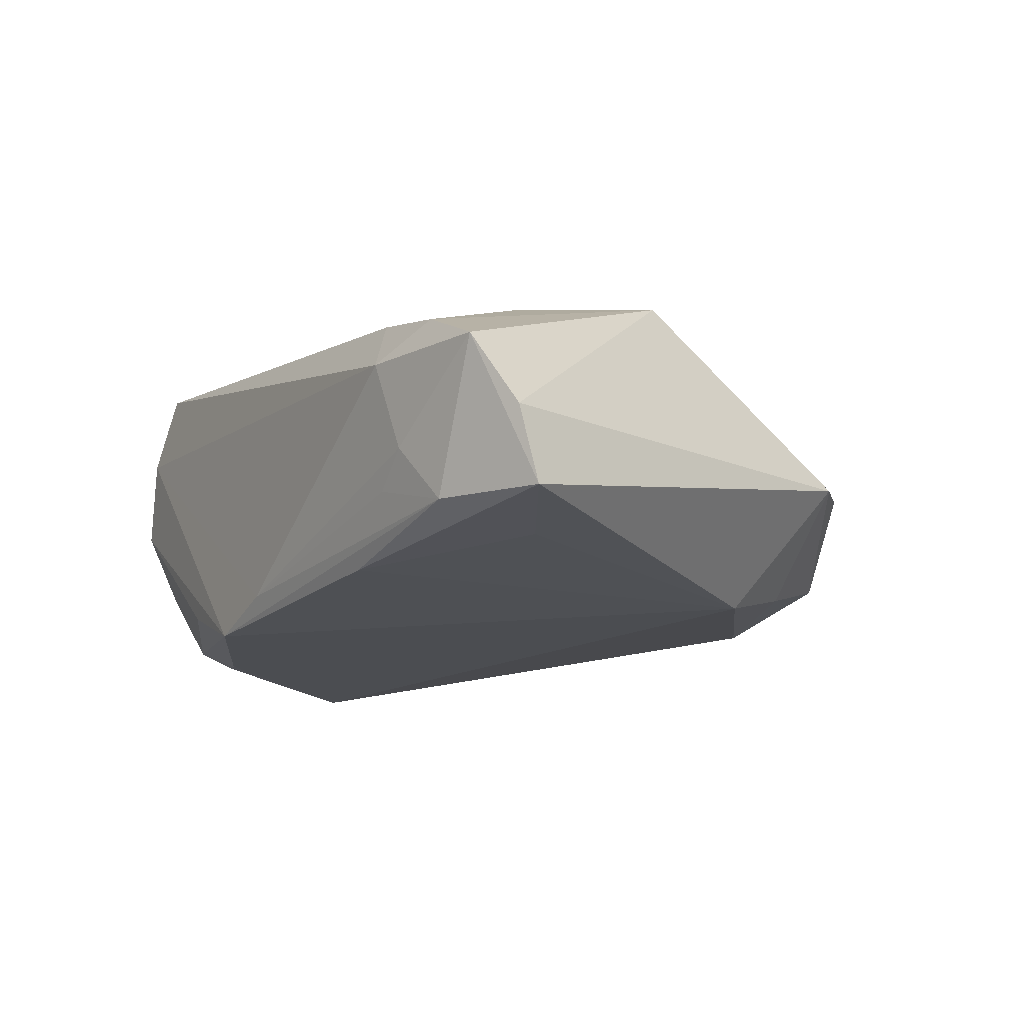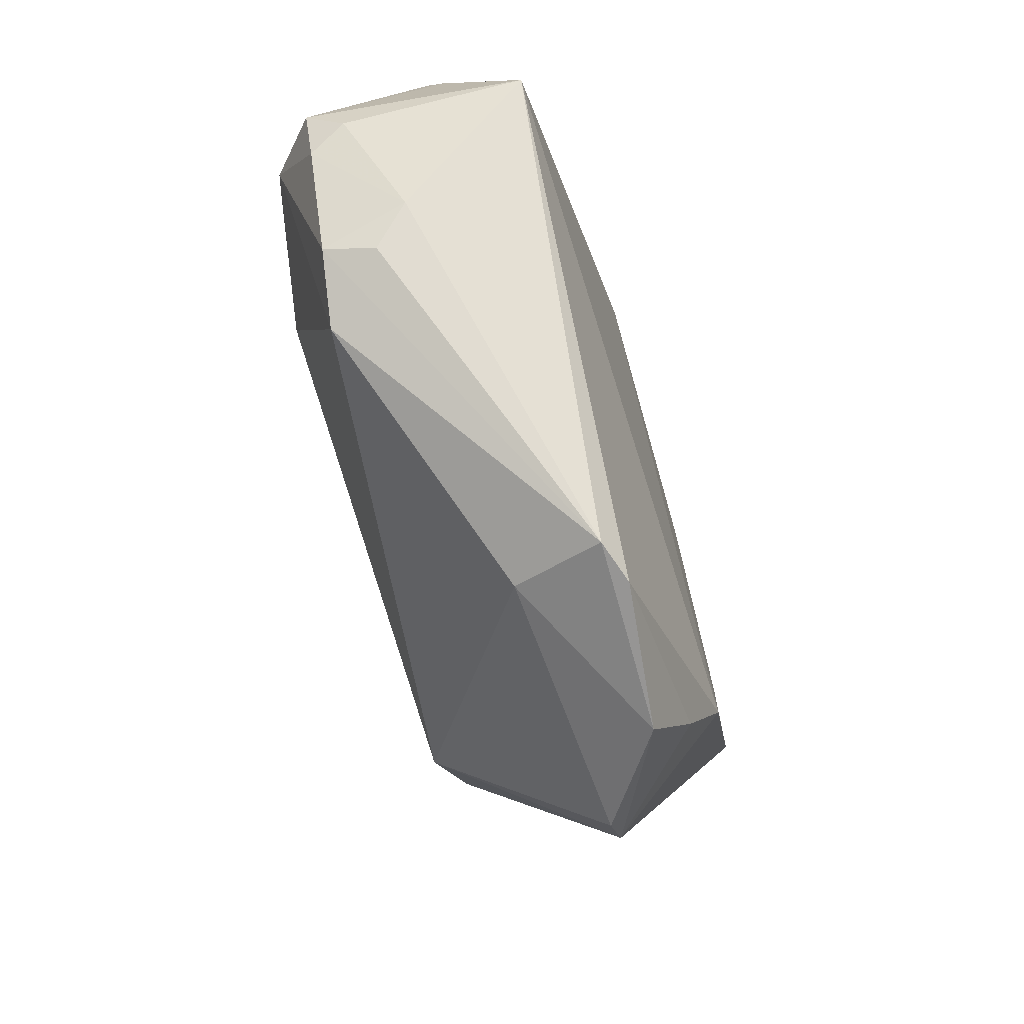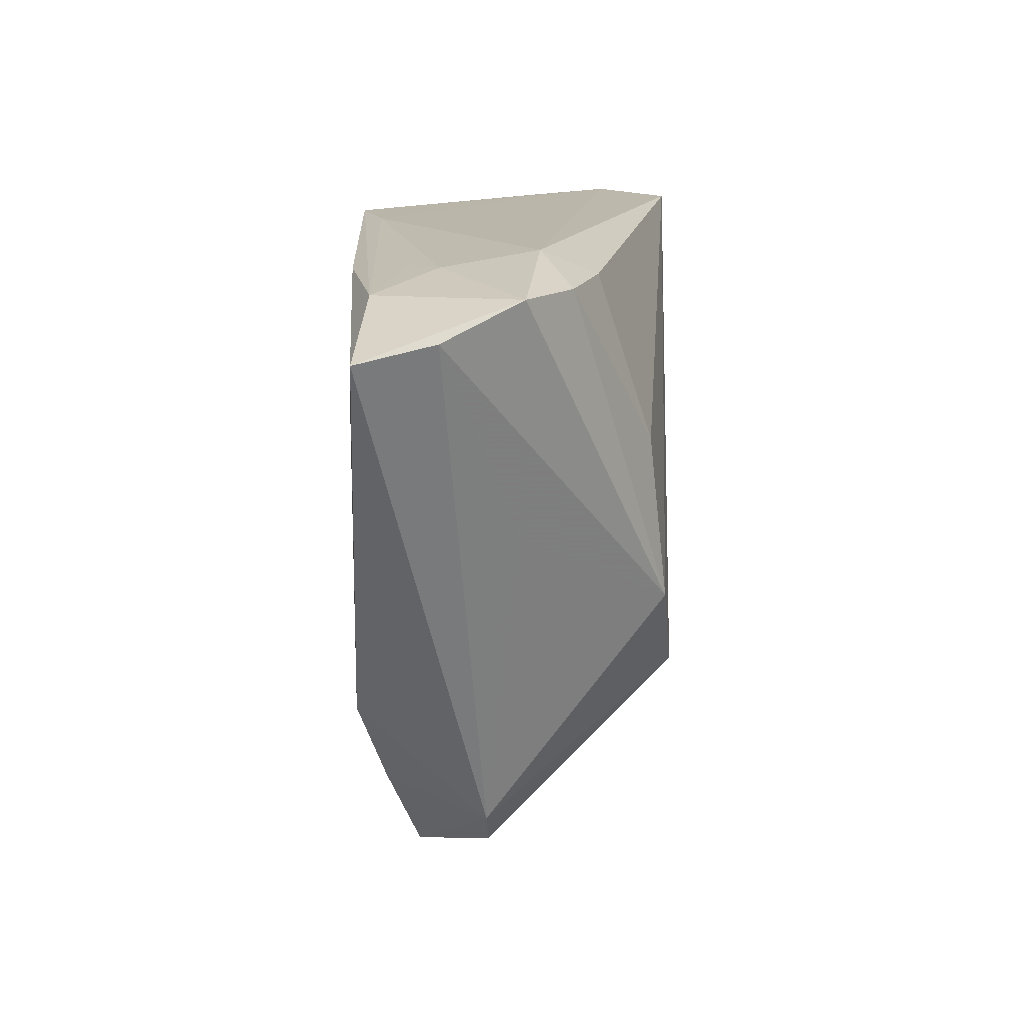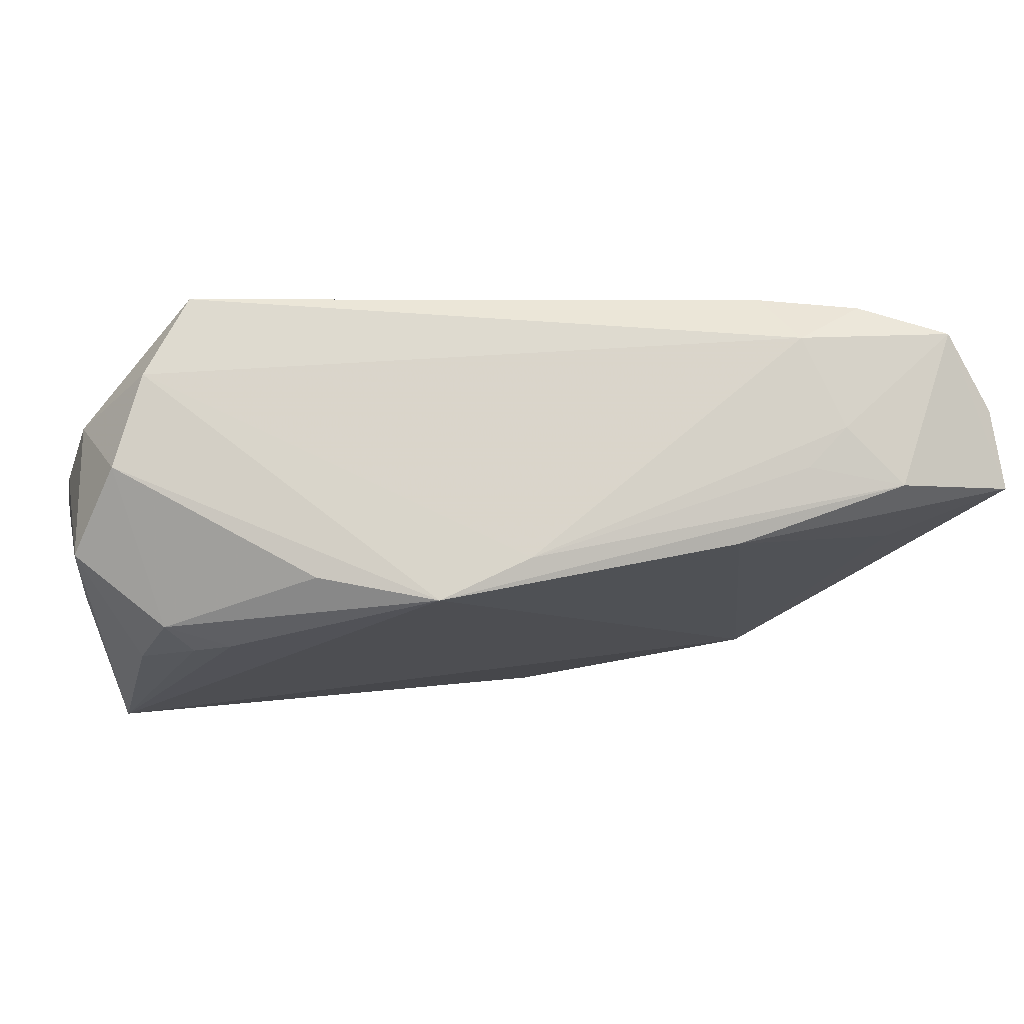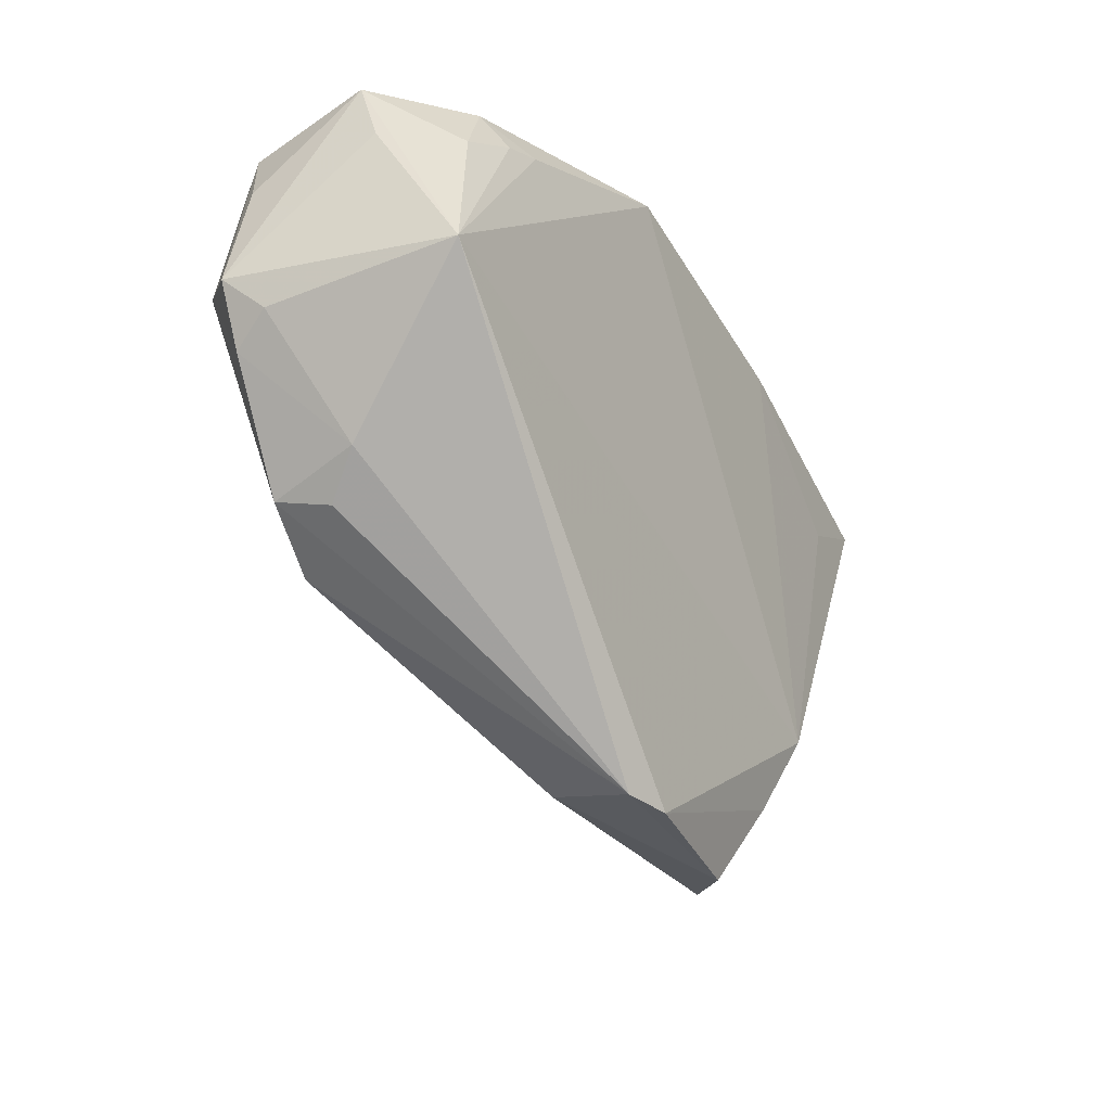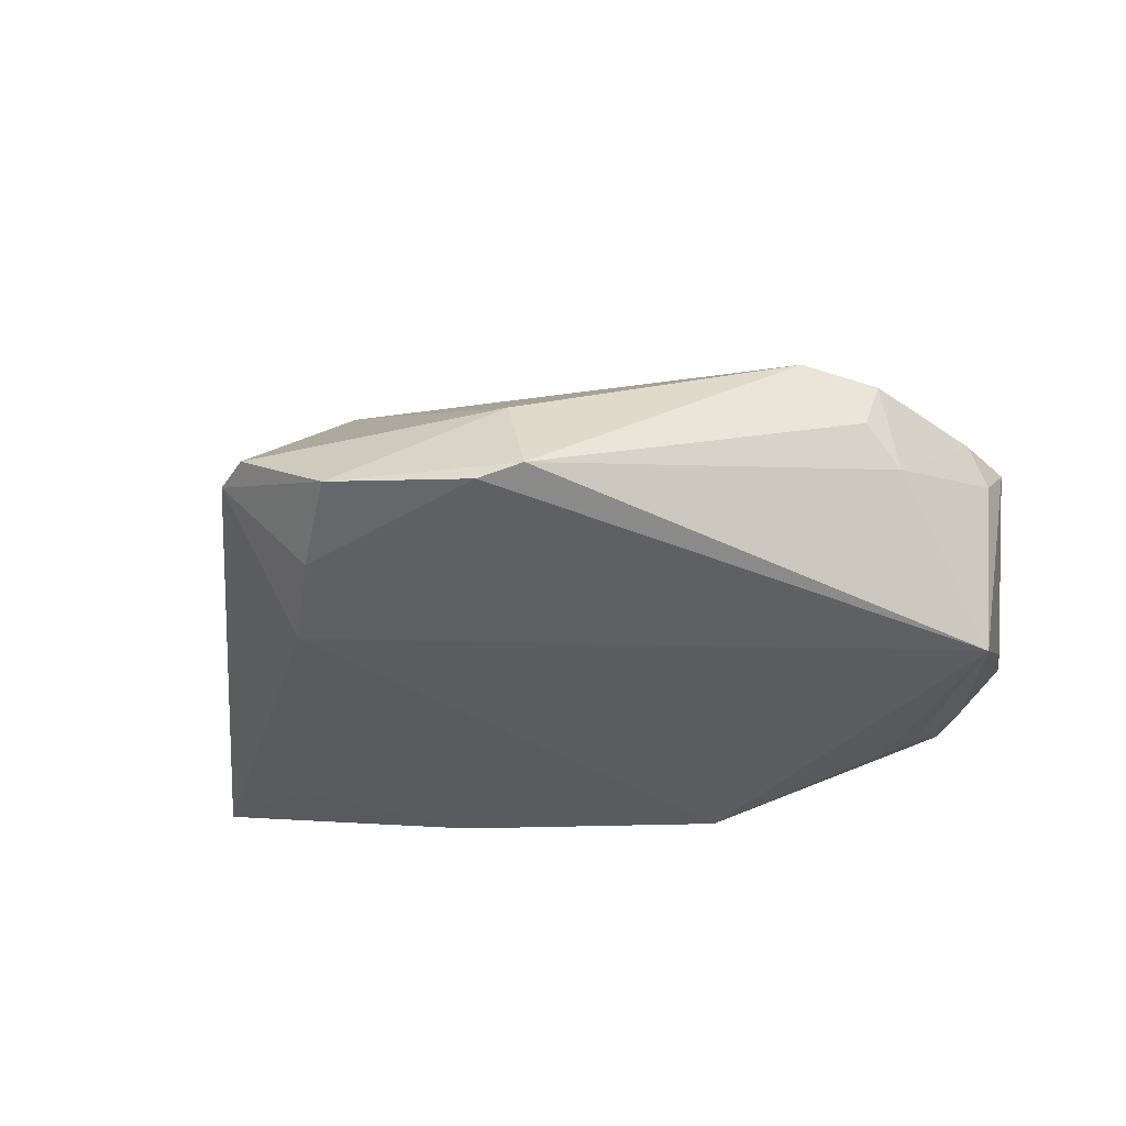
<metadata>
{"format":"obj","ext":"obj","renderer":"f3d","projection":"perspective","resolution":1024,"background":"white","views":[{"elev":-15.4,"azim":-120.0,"up":"+Z"},{"elev":-70.6,"azim":109.8,"up":"+Y"},{"elev":13.9,"azim":-87.7,"up":"+Y"},{"elev":73.7,"azim":171.4,"up":"+Y"},{"elev":-33.0,"azim":121.2,"up":"+Y"},{"elev":-34.5,"azim":15.1,"up":"+Z"}]}
</metadata>
<code>
v 0.005921 -0.0385 -0.01289
v -0.03128 -0.03318 -0.001572
v 0.0002587 0.0386 -0.01678
v 0.03256 0.02387 0.02009
v -0.03555 -0.02885 -0.001616
v 0.05507 0.001469 0.002561
v 0.05238 0.003319 -0.02008
v 0.04132 0.03879 0.01147
v -0.03461 0.03879 0.004564
v 0.05405 0.02004 0.006588
v -0.04378 0.03488 -0.01369
v -0.02565 -0.01161 0.02013
v -0.03508 -0.001023 0.01918
v 0.03503 0.03835 0.02013
v -0.04535 0.008152 0.002771
v -0.04348 0.02197 -0.01606
v -0.0311 0.0357 0.01108
v 0.04547 -0.0124 -0.00277
v -0.05238 0.03571 0.00356
v 0.0003412 -0.03879 -0.01435
v -0.02402 -0.02803 -0.01462
v -0.04249 0.03551 0.008411
v 0.002653 -0.0344 -0.001268
v 0.05055 0.01045 0.014
v 0.0568 0.006108 0.007346
v -0.03802 0.03718 -0.006452
v -0.0568 0.02938 -0.01441
v -0.02863 -0.01763 -0.01771
v 0.04321 0.02937 -0.01622
v -0.03299 0.03681 -0.01046
v 0.03159 0.004952 0.01859
v -0.01822 -0.03867 -0.01108
v 0.04395 -0.01489 0.008276
v 0.05248 0.03064 -0.006447
v 0.03597 0.02719 -0.01912
v 0.05028 0.02904 0.009426
v 0.04055 0.02558 -0.01857
v 0.04221 -0.0165 0.001913
v -0.0563 0.0316 -0.005267
v -0.03055 0.01649 0.01735
v 0.03539 -0.01942 0.01014
v 0.05305 0.02224 -0.009243
v 0.02459 0.03748 -0.01516
v 0.01124 0.03853 -0.02013
v 0.0533 -0.001371 0.007313
v -0.02361 0.03523 -0.01783
v 0.02684 0.01689 0.02013
v 0.04613 0.03746 0.0013
v 0.04716 0.02177 -0.0174
v 0.04667 0.01799 0.01609
f 42 34 25
f 25 36 24
f 14 12 47
f 12 31 47
f 16 28 27
f 12 2 23
f 2 32 23
f 28 44 7
f 20 28 7
f 44 35 7
f 7 35 37
f 7 42 25
f 34 42 7
f 25 34 10
f 10 36 25
f 34 36 10
f 48 36 34
f 48 43 44
f 31 24 50
f 50 36 14
f 50 24 36
f 41 24 31
f 41 31 12
f 12 23 41
f 14 47 4
f 4 47 31
f 4 50 14
f 31 50 4
f 13 12 14
f 14 40 13
f 13 40 22
f 17 40 14
f 22 40 17
f 9 17 14
f 22 17 9
f 21 28 20
f 20 32 21
f 1 32 20
f 1 23 32
f 1 41 23
f 20 7 1
f 6 7 25
f 49 7 37
f 34 7 49
f 14 36 8
f 36 48 8
f 8 48 44
f 8 9 14
f 24 41 33
f 33 1 38
f 41 1 33
f 5 2 12
f 12 13 5
f 5 39 27
f 27 28 5
f 28 21 5
f 5 32 2
f 5 21 32
f 27 11 46
f 46 11 44
f 46 16 27
f 46 44 28
f 28 16 46
f 44 11 3
f 26 9 3
f 3 8 44
f 9 8 3
f 19 9 26
f 26 11 19
f 22 9 19
f 27 39 19
f 19 11 27
f 19 13 22
f 39 13 19
f 7 6 18
f 38 1 18
f 18 1 7
f 18 33 38
f 34 49 29
f 29 49 37
f 29 48 34
f 43 48 29
f 44 43 29
f 37 35 29
f 29 35 44
f 45 6 25
f 25 24 45
f 24 33 45
f 45 18 6
f 33 18 45
f 15 13 39
f 39 5 15
f 15 5 13
f 30 11 26
f 26 3 30
f 30 3 11

</code>
